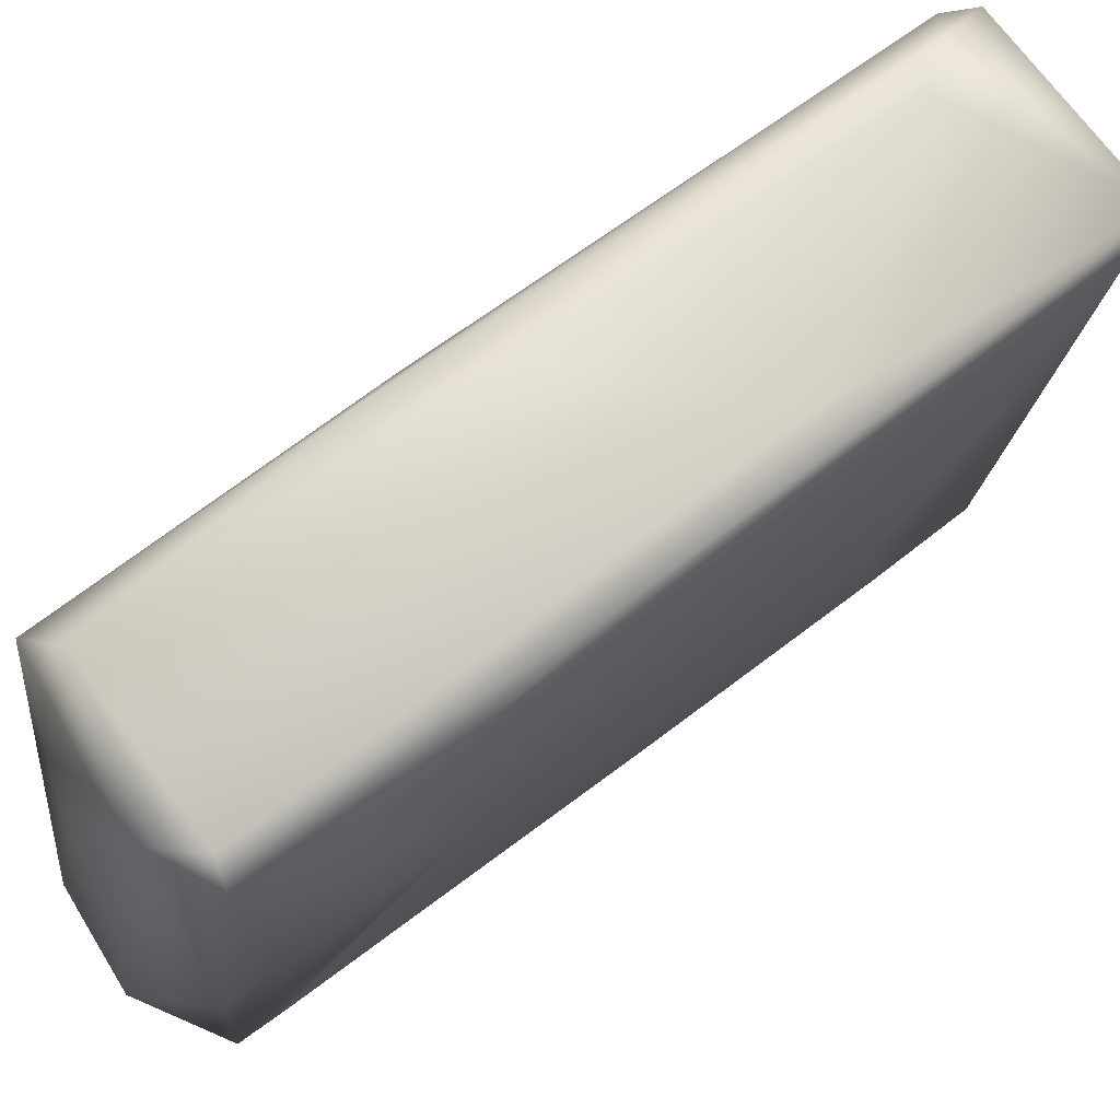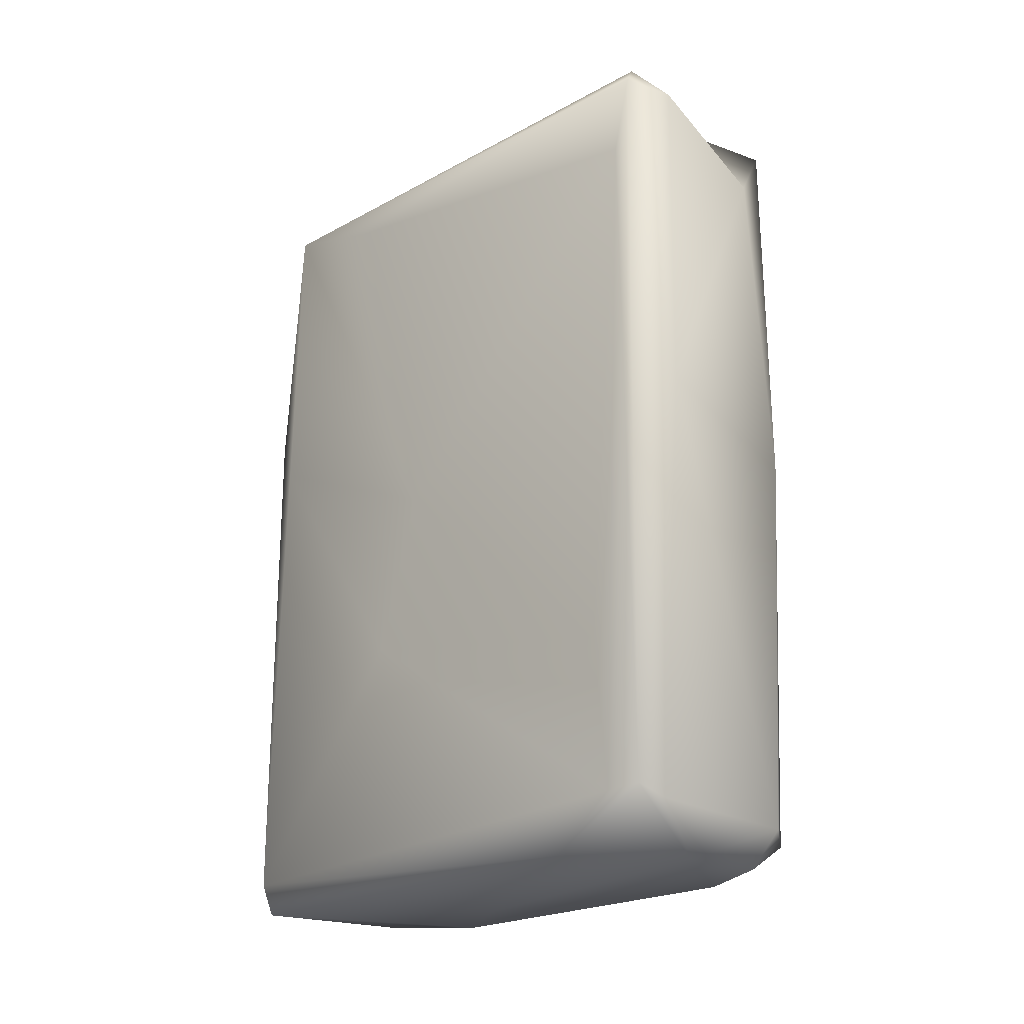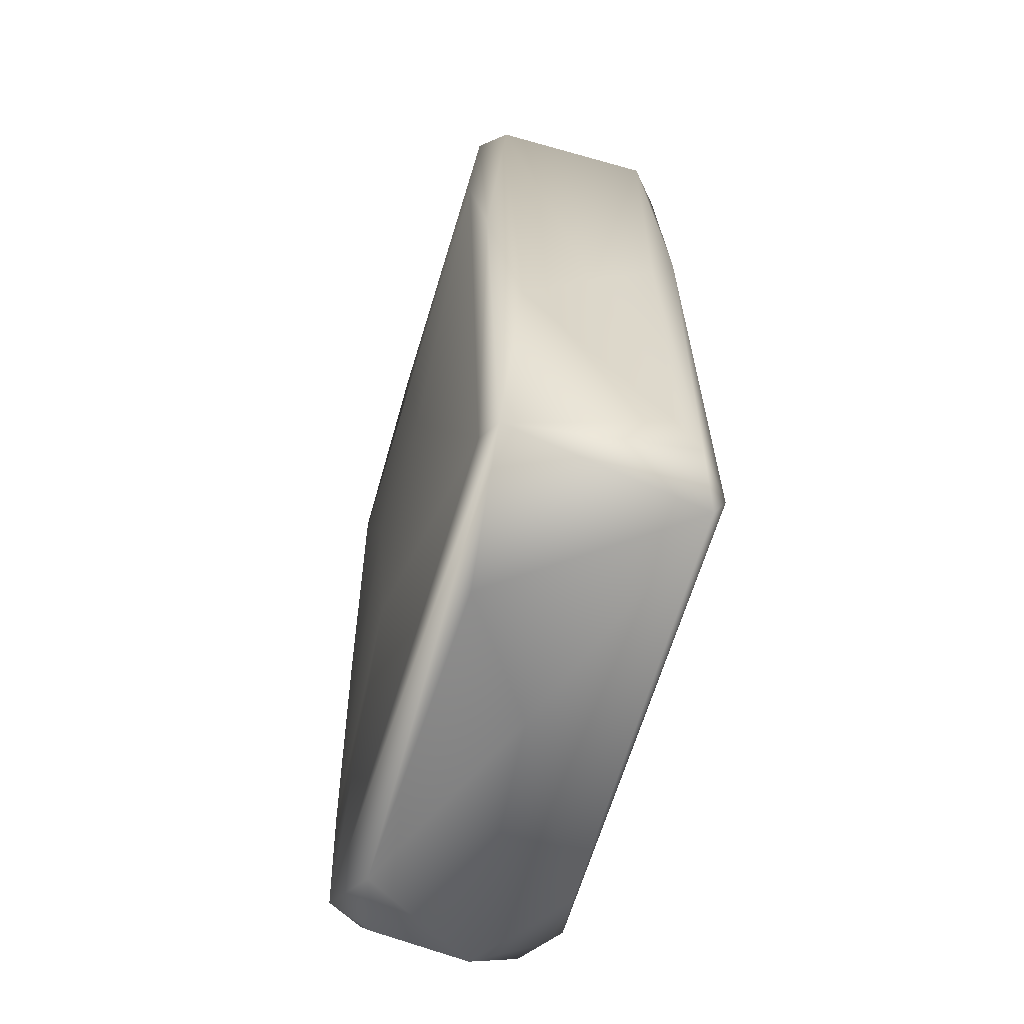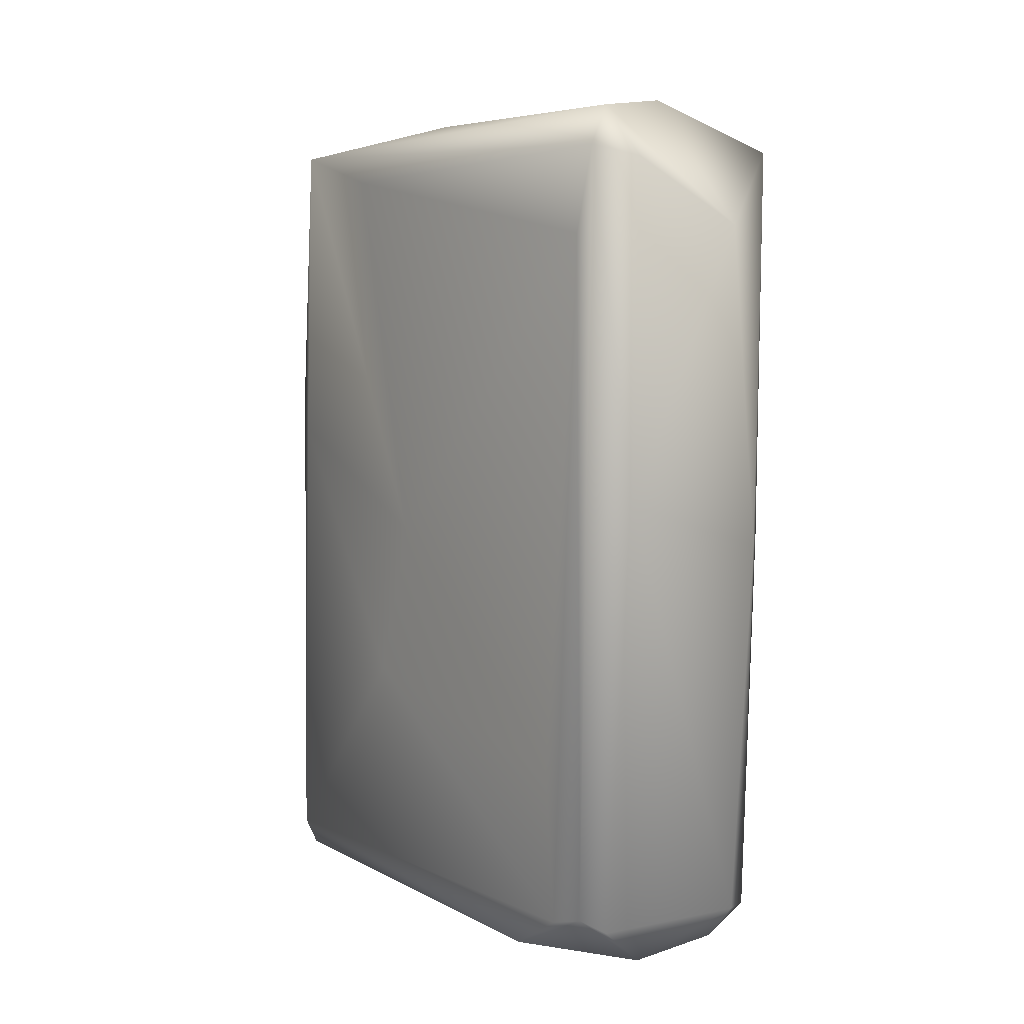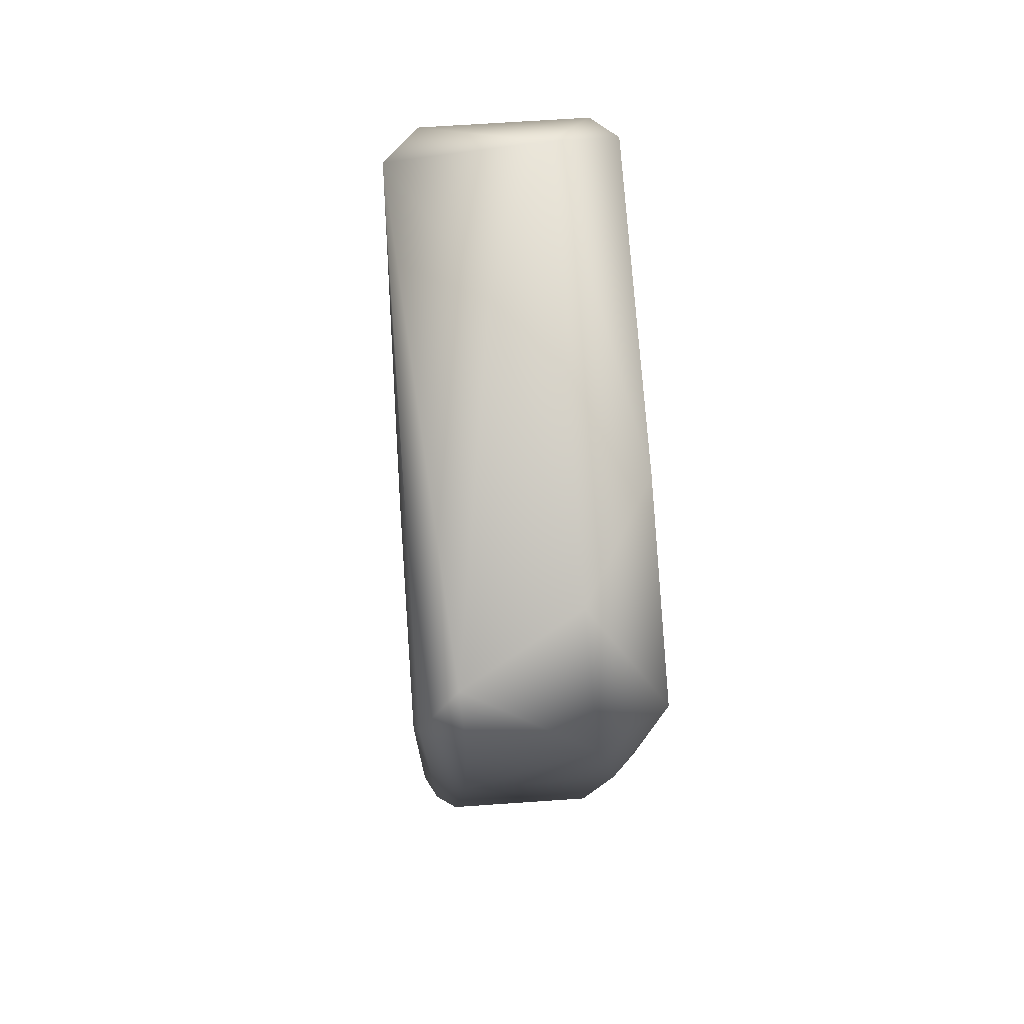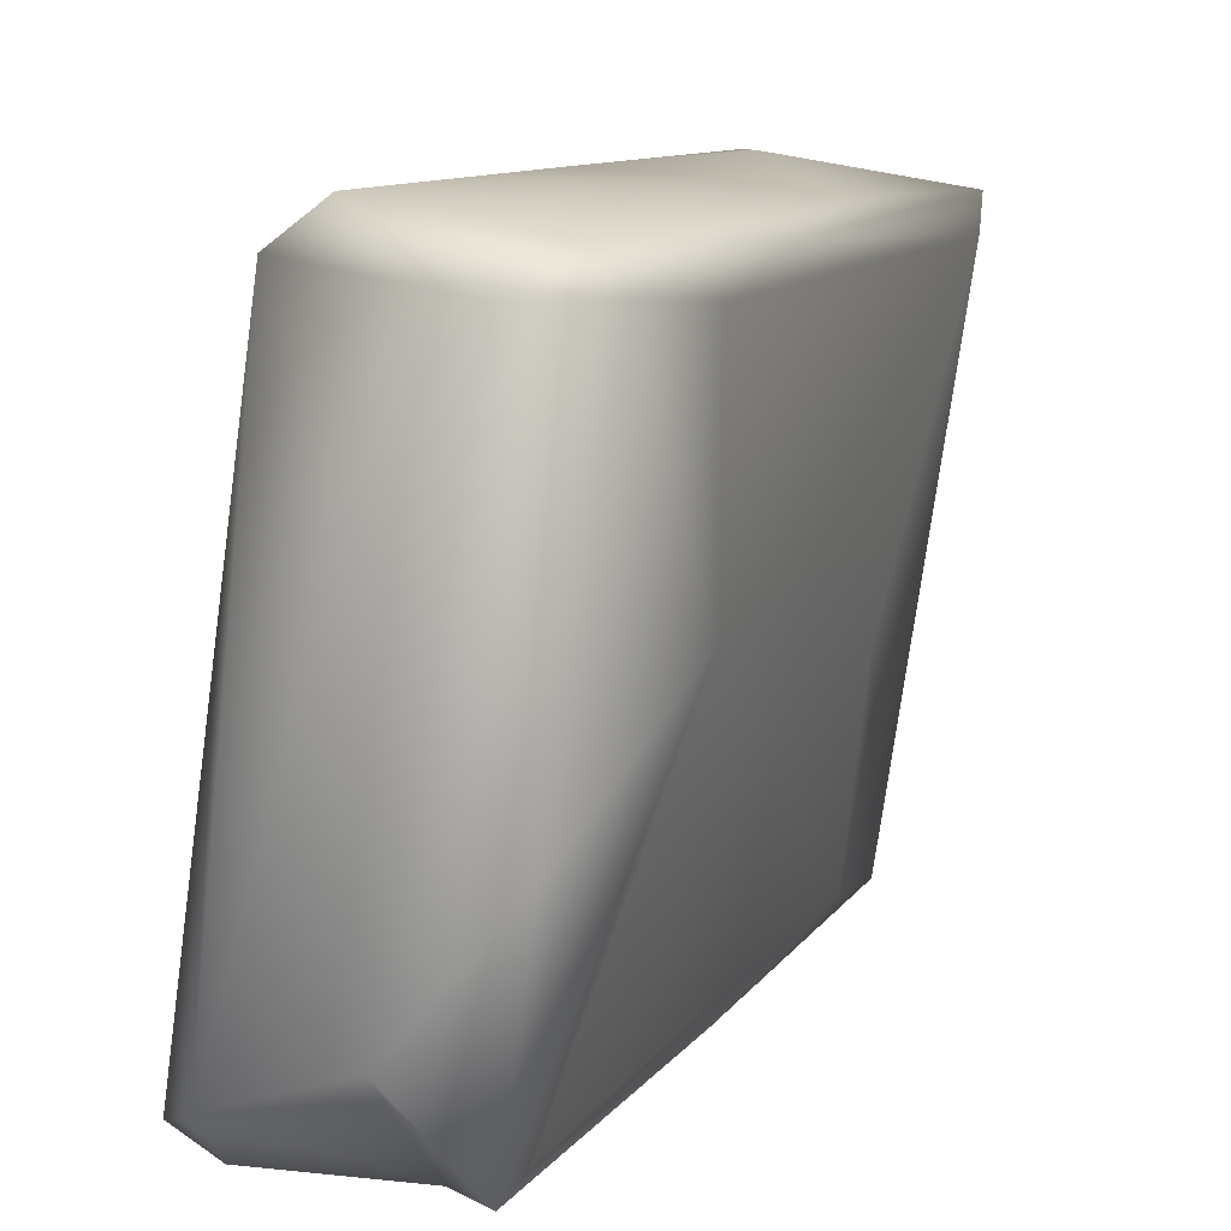
<metadata>
{"format":"obj","ext":"obj","renderer":"f3d","projection":"perspective","resolution":1024,"background":"white","views":[{"elev":64.0,"azim":52.8,"up":"+Y"},{"elev":-20.7,"azim":-53.6,"up":"+Z"},{"elev":-61.5,"azim":154.6,"up":"+Z"},{"elev":7.2,"azim":-44.0,"up":"+Z"},{"elev":77.7,"azim":-13.0,"up":"+Z"},{"elev":10.3,"azim":21.7,"up":"+Y"}]}
</metadata>
<code>
v 0.05375 -0.02863 0.06313
v -0.02165 -0.08424 0.02034
v 0.06151 0.05296 0.01478
v 0.05395 -0.03789 0.1227
v 0.04341 -0.08425 0.1155
v 0.03493 0.06787 0.1102
v 0.04612 0.05455 0.2335
v -0.02434 -0.07682 0.01885
v -0.01134 -0.002307 0.1173
v 0.05153 -0.03543 0.2291
v 0.03568 -0.07092 0.003799
v 0.01683 0.07047 0.03057
v 0.02692 -0.06582 0.2406
v 0.005556 0.06694 0.1551
v -0.01985 -0.08019 0.2033
v 0.001066 0.06349 0.01314
v -0.01059 0.009805 0.07392
v 0.00512 0.06344 0.004957
v 0.02038 -0.007042 0.001218
v -0.01664 -0.05547 0.00598
v 0.05493 0.06389 0.08834
v 0.01628 0.07058 0.1293
v -0.001553 0.02832 0.2198
v -0.02272 -0.072 0.05996
v 0.03263 -0.09777 0.1183
v -0.0164 -0.0889 0.01676
v 0.03935 -0.08989 0.0129
v 0.05938 -0.008041 0.1703
v 0.06547 0.05487 0.2251
v 0.01523 0.06999 0.2234
v 0.05951 0.06267 0.2233
v -0.00665 -0.07793 0.237
v 0.004203 0.06046 0.2283
v -0.01128 -0.09259 0.1323
v 0.0273 -0.08796 0.005454
v -0.000193 -0.08553 0.004293
v 0.000747 0.05944 0.1433
v 0.009782 0.07021 0.02163
v 0.06661 0.05159 0.1882
v 0.0602 0.06188 0.007885
v 0.06359 0.05899 0.145
v -0.01802 -0.08364 0.226
v 0.02258 0.01698 0.2372
v 0.02417 -0.09656 0.2058
v 0.06083 0.006139 0.1109
v 0.0482 0.02047 0.002732
v 0.0434 -0.08775 0.2137
v 0.04224 -0.09135 0.2257
v 0.04023 -0.09231 0.1197
v 0.04145 -0.08647 0.044
v 0.02757 -0.09587 0.0152
v -0.008005 -0.09111 0.2232
f 8 17 16
f 11 36 19
f 22 30 6
f 31 6 30
f 42 32 33
f 8 16 20
f 17 9 37
f 19 18 46
f 20 19 36
f 34 2 26
f 46 11 19
f 5 50 4
f 48 47 28
f 48 28 10
f 23 9 15
f 30 7 31
f 33 37 9
f 33 9 23
f 2 8 20
f 9 24 15
f 26 51 34
f 18 20 16
f 2 20 36
f 40 11 46
f 3 27 40
f 41 39 3
f 28 47 4
f 4 1 45
f 1 3 45
f 4 45 28
f 39 41 29
f 31 21 6
f 22 12 38
f 6 21 12
f 12 22 6
f 42 33 23
f 13 43 32
f 17 8 24
f 17 24 9
f 15 8 2
f 44 34 25
f 34 51 25
f 49 25 27
f 40 46 18
f 20 18 19
f 14 38 16
f 16 37 14
f 40 38 12
f 40 27 11
f 35 11 27
f 39 45 3
f 4 47 5
f 1 50 27
f 1 4 50
f 31 29 41
f 40 12 21
f 21 31 41
f 22 14 30
f 22 38 14
f 42 23 15
f 43 33 32
f 7 30 33
f 16 17 37
f 24 8 15
f 2 42 15
f 42 52 32
f 42 2 34
f 39 28 45
f 39 29 28
f 7 13 10
f 44 52 34
f 36 26 2
f 36 51 26
f 48 25 49
f 38 18 16
f 35 27 51
f 40 21 41
f 40 41 3
f 43 7 33
f 7 43 13
f 33 14 37
f 34 52 42
f 13 48 10
f 7 10 29
f 25 48 44
f 49 27 50
f 27 25 51
f 36 11 35
f 32 44 13
f 32 52 44
f 14 33 30
f 3 1 27
f 5 47 49
f 47 48 49
f 50 5 49
f 29 10 28
f 31 7 29
f 48 13 44
f 18 38 40
f 51 36 35

</code>
